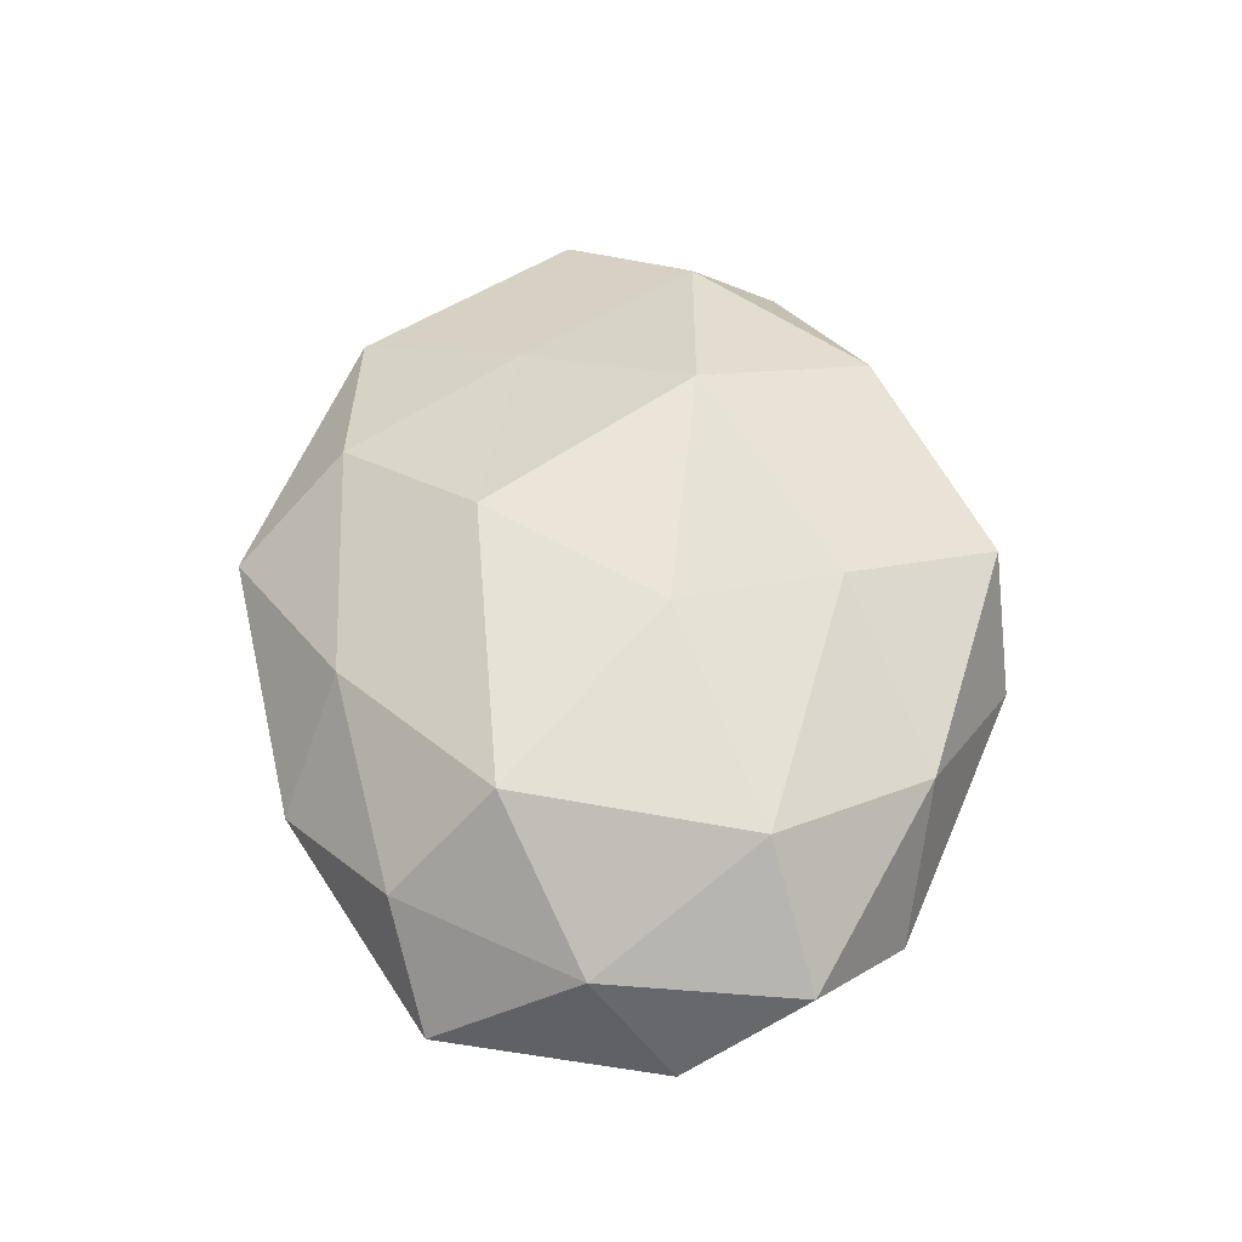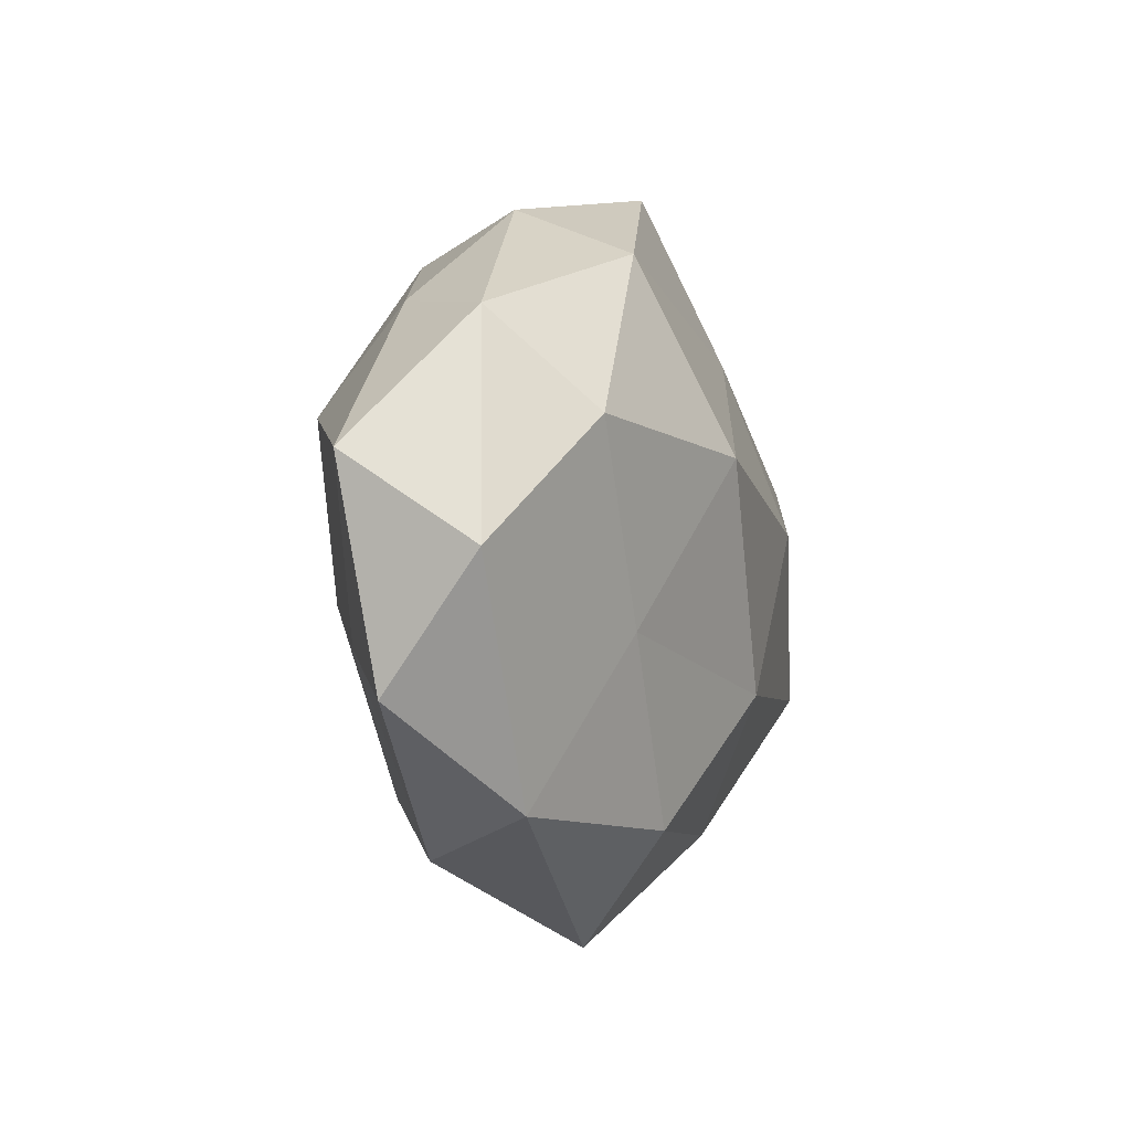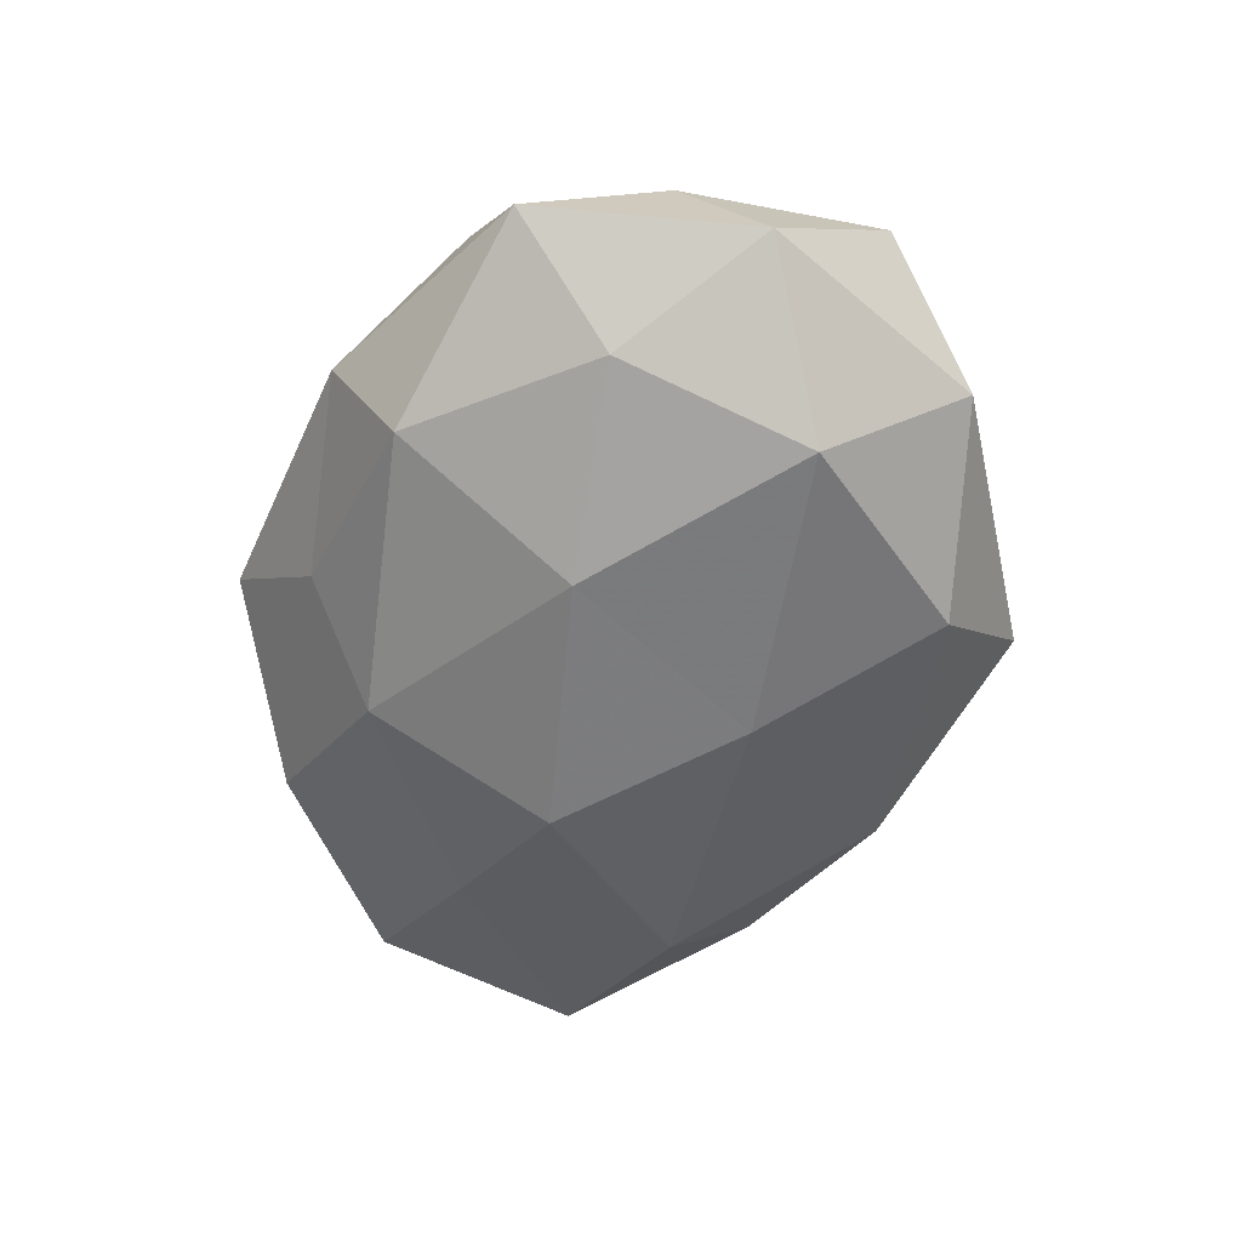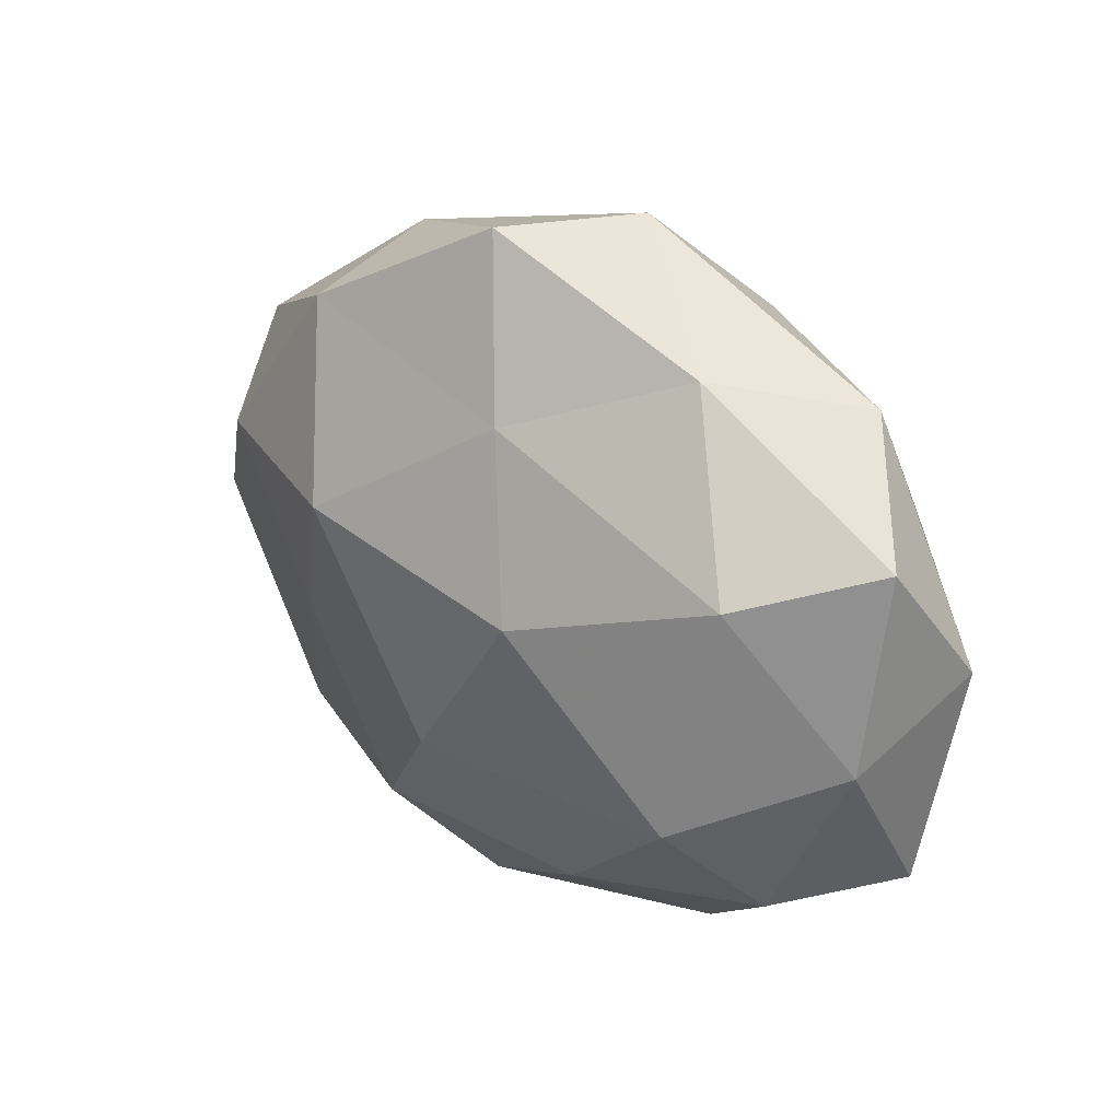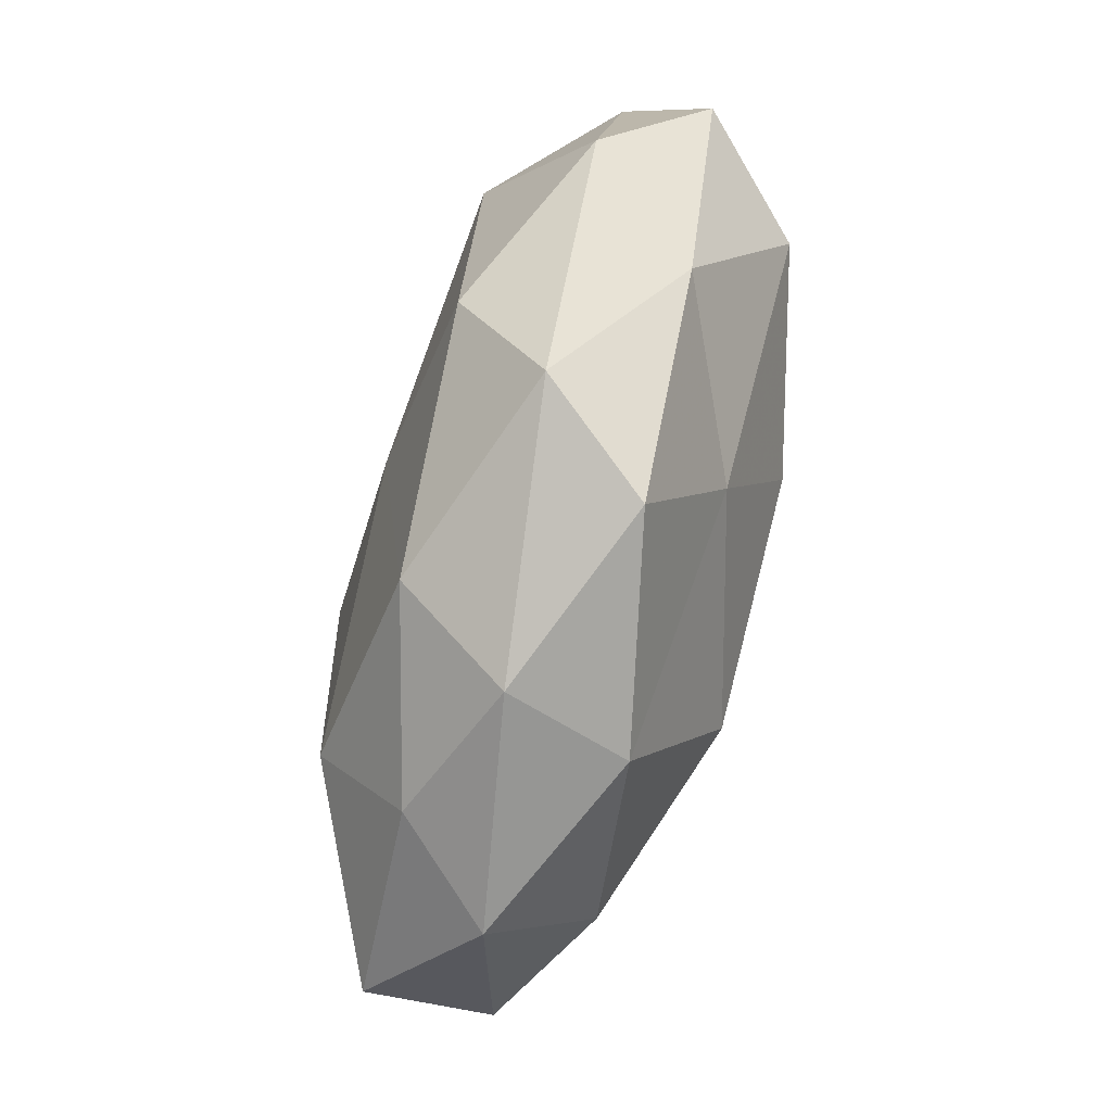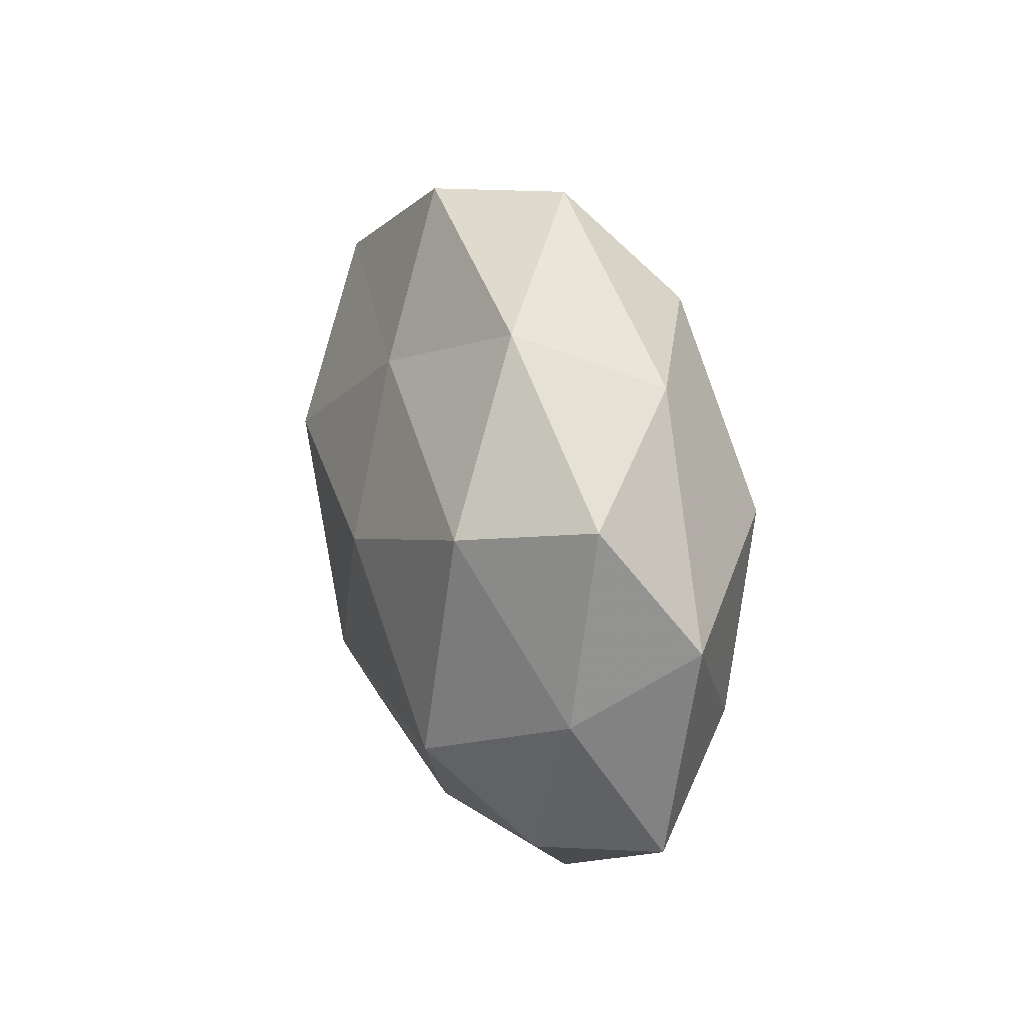
<metadata>
{"format":"obj","ext":"obj","renderer":"f3d","projection":"perspective","resolution":1024,"background":"white","views":[{"elev":53.7,"azim":87.3,"up":"+Z"},{"elev":-6.4,"azim":-74.5,"up":"+Y"},{"elev":-55.2,"azim":77.0,"up":"+Z"},{"elev":25.4,"azim":44.8,"up":"+Y"},{"elev":78.7,"azim":-75.3,"up":"+Y"},{"elev":20.9,"azim":74.6,"up":"+Y"}]}
</metadata>
<code>
v 0.001331 0.01388 -0.02149
v -0.02726 0.03079 0.0147
v -0.0579 0.005638 -0.008439
v 0.01677 -0.009909 -0.02242
v 0.008627 0.04463 -0.003956
v -0.0407 -0.03075 0.006507
v -0.03006 -0.01107 0.01561
v 0.01354 -0.03261 0.01294
v -0.02428 0.03751 0.0001706
v -0.03815 0.02456 -0.007941
v -0.01825 0.009066 0.02414
v -0.008696 -0.04542 0.003921
v 0.01361 0.004167 0.02412
v -0.05367 -0.01942 -0.005038
v -0.05662 -0.004593 0.006546
v -0.01618 -0.03214 0.01528
v -0.01407 -0.005789 -0.02453
v 0.03967 0.01318 0.01783
v 0.00176 -0.03723 -0.007868
v 0.02422 -0.03927 -0.0001405
v 0.04044 0.02918 -0.006468
v 0.01701 0.03264 -0.01624
v 0.05482 0.002953 -0.006331
v 0.05025 -0.02384 -0.004053
v 0.006046 0.02417 0.01766
v 0.03693 0.01197 -0.01926
v -0.001637 -0.01638 0.02293
v 0.02638 -0.03156 -0.01431
v -0.04861 0.02146 0.003934
v 0.04083 -0.01135 -0.01472
v -0.02839 -0.03544 -0.008043
v -0.03352 0.01305 -0.0197
v -0.01492 0.03382 -0.01403
v 0.05222 0.01745 0.004952
v 0.02726 0.03277 0.007812
v 0.03435 -0.01501 0.02035
v -0.006884 -0.02825 -0.01943
v 0.03946 -0.02711 0.00829
v -0.04323 0.01039 0.01553
v -0.03392 -0.01262 -0.01513
v -0.002371 0.0435 0.009586
v 0.05044 -0.006368 0.00741
f 15 6 7
f 15 3 14
f 15 14 6
f 7 6 16
f 16 6 12
f 12 8 16
f 4 17 1
f 20 8 12
f 19 20 12
f 21 22 5
f 11 25 2
f 11 13 25
f 25 13 18
f 4 1 26
f 26 1 22
f 26 22 21
f 26 21 23
f 7 27 11
f 11 27 13
f 7 16 27
f 27 16 8
f 28 20 19
f 24 20 28
f 2 9 29
f 29 10 3
f 29 9 10
f 29 3 15
f 30 23 24
f 30 4 26
f 30 26 23
f 30 28 4
f 30 24 28
f 6 31 12
f 6 14 31
f 12 31 19
f 3 10 32
f 1 17 32
f 9 5 33
f 10 9 33
f 22 1 33
f 33 5 22
f 1 32 33
f 33 32 10
f 23 21 34
f 21 5 35
f 25 18 35
f 35 18 34
f 34 21 35
f 36 18 13
f 27 8 36
f 13 27 36
f 4 37 17
f 28 37 4
f 28 19 37
f 37 19 31
f 20 38 8
f 24 38 20
f 36 8 38
f 39 11 2
f 39 7 11
f 39 15 7
f 39 2 29
f 39 29 15
f 14 3 40
f 40 31 14
f 3 32 40
f 40 32 17
f 17 37 40
f 37 31 40
f 2 41 9
f 9 41 5
f 2 25 41
f 35 5 41
f 41 25 35
f 23 42 24
f 42 34 18
f 23 34 42
f 42 18 36
f 24 42 38
f 38 42 36

</code>
